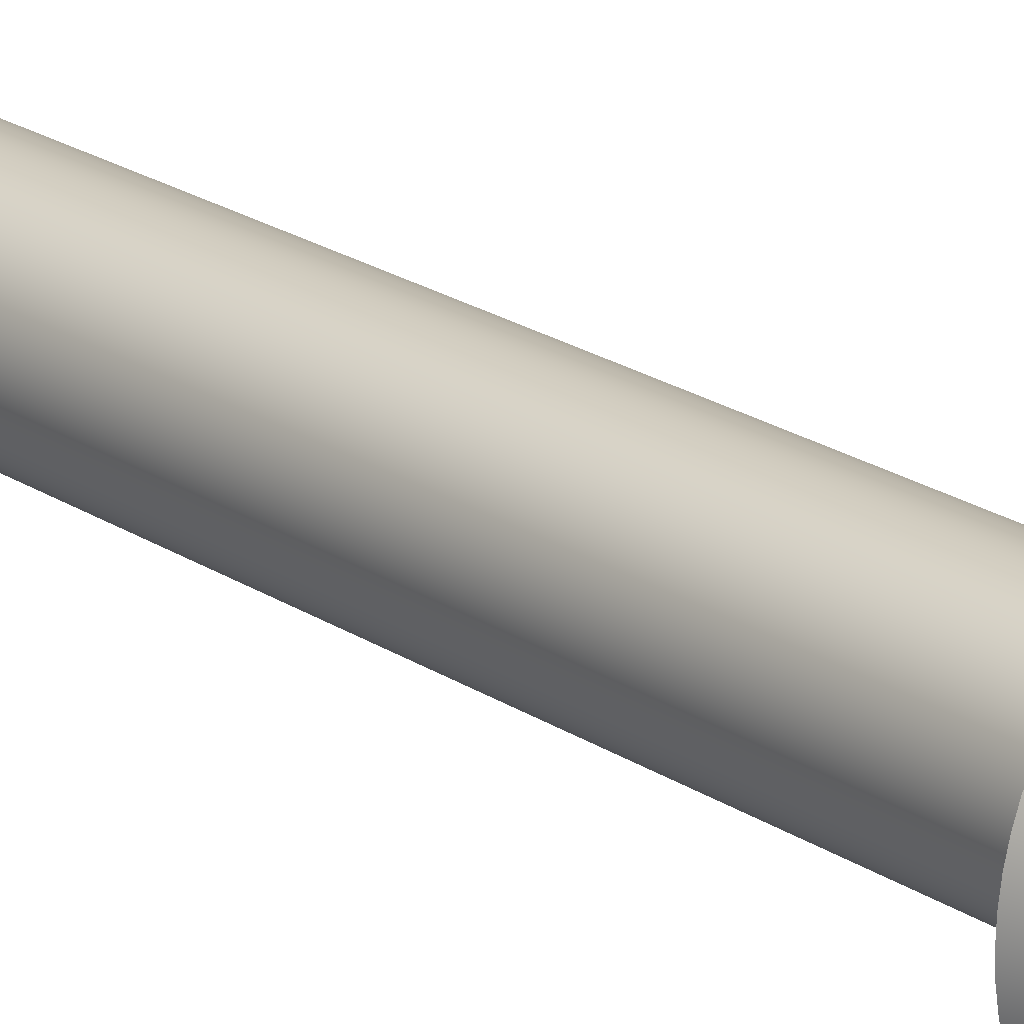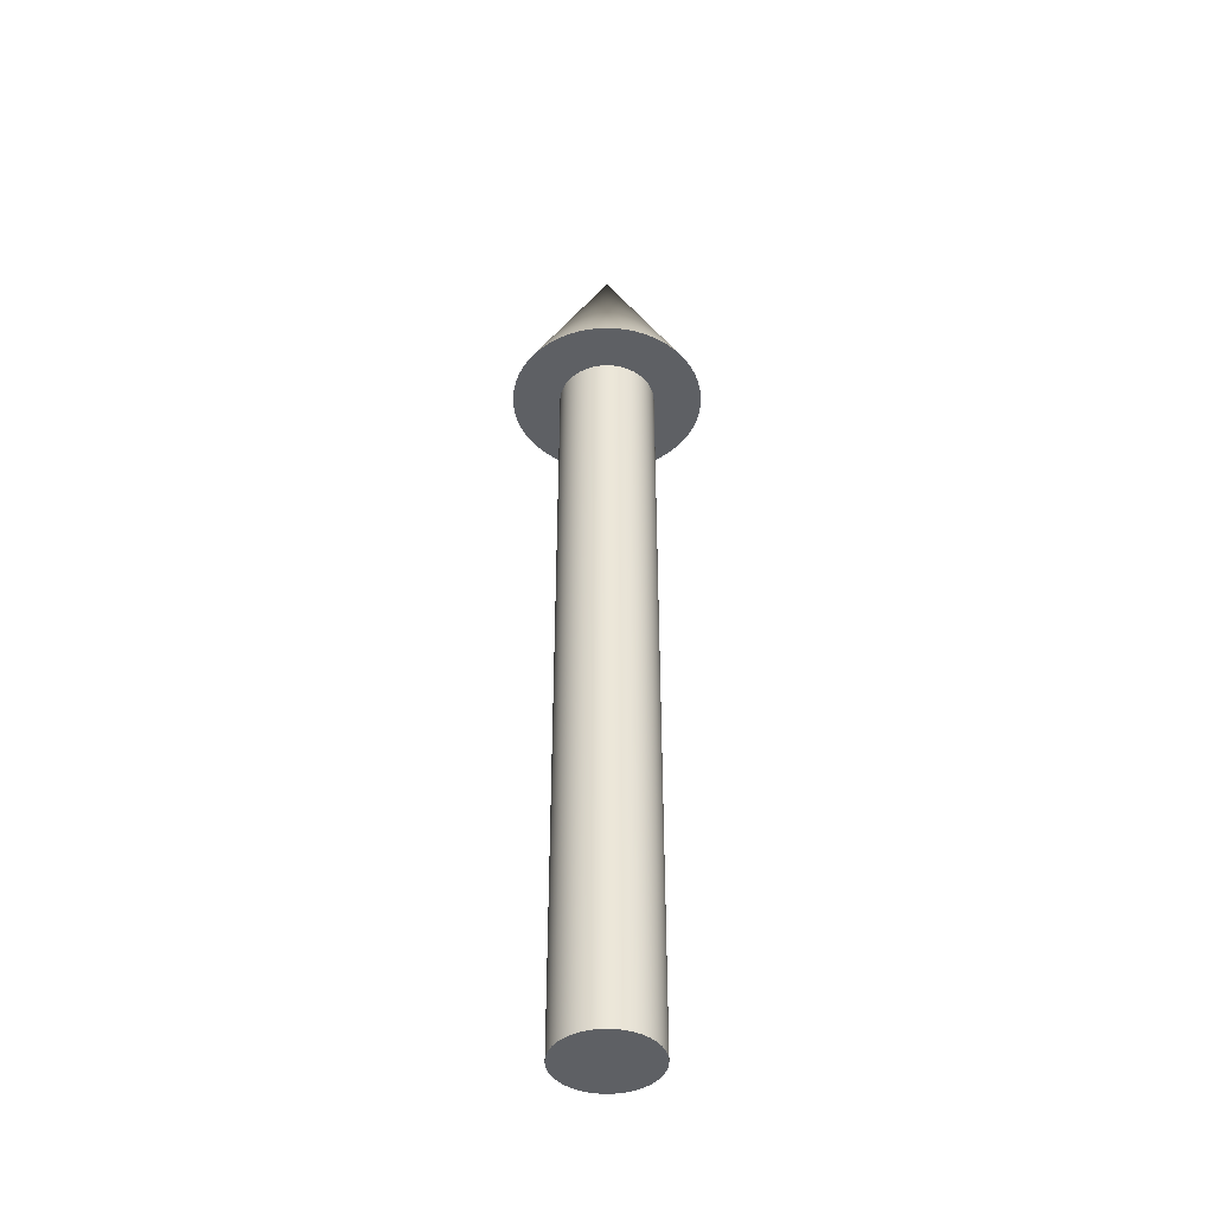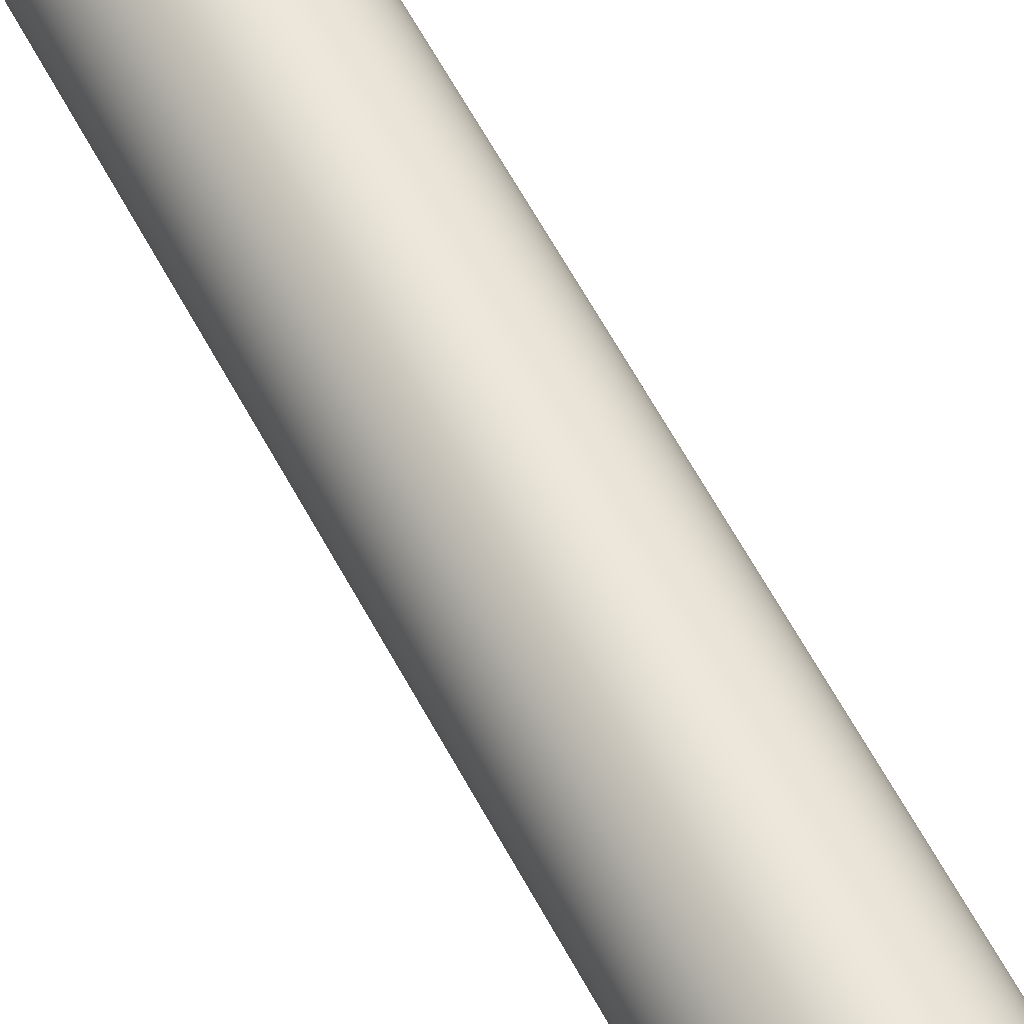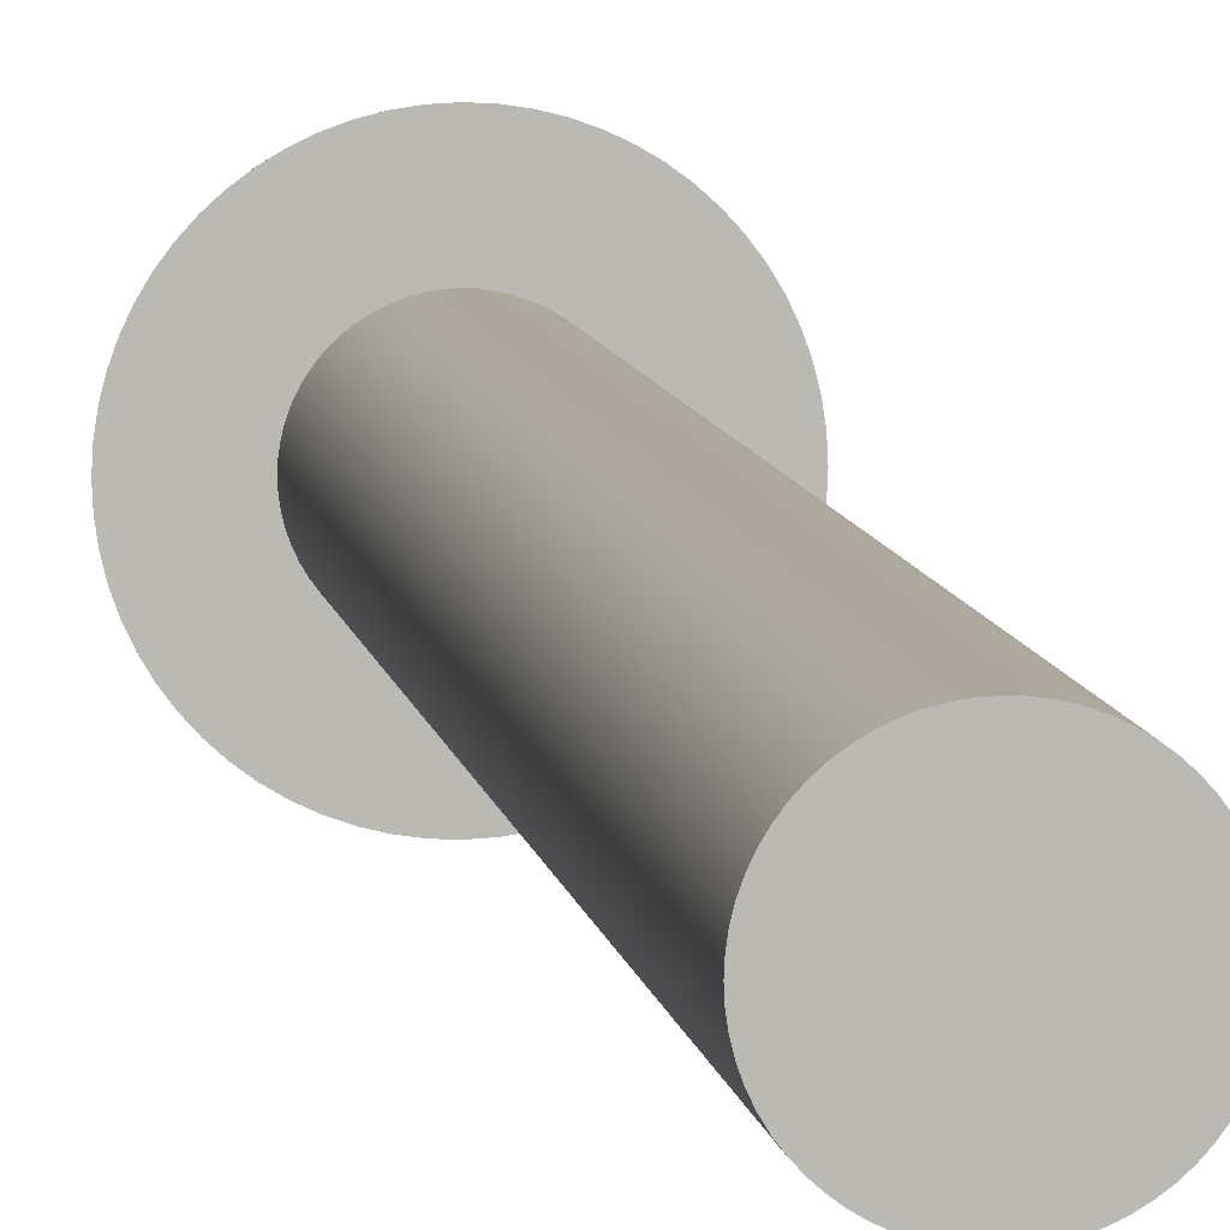
<metadata>
{"format":"obj","ext":"obj","renderer":"f3d","projection":"perspective","resolution":1024,"background":"white","views":[{"elev":21.2,"azim":-40.3,"up":"+Y"},{"elev":-43.1,"azim":158.0,"up":"+Z"},{"elev":59.4,"azim":-27.6,"up":"+Y"},{"elev":7.4,"azim":172.1,"up":"+Y"}]}
</metadata>
<code>
v 0.05 0 0
v 0.04976 0.004901 0
v 0.04904 0.009755 0
v 0.04785 0.01451 0
v 0.04619 0.01913 0
v 0.0441 0.02357 0
v 0.04157 0.02778 0
v 0.03865 0.03172 0
v 0.03535 0.03535 0
v 0.03172 0.03865 0
v 0.02778 0.04157 0
v 0.02357 0.0441 0
v 0.01913 0.04619 0
v 0.01451 0.04785 0
v 0.009755 0.04904 0
v 0.004901 0.04976 0
v 0 0.05 0
v -0.004901 0.04976 0
v -0.009755 0.04904 0
v -0.01451 0.04785 0
v -0.01913 0.04619 0
v -0.02357 0.0441 0
v -0.02778 0.04157 0
v -0.03172 0.03865 0
v -0.03535 0.03535 0
v -0.03865 0.03172 0
v -0.04157 0.02778 0
v -0.0441 0.02357 0
v -0.04619 0.01913 0
v -0.04785 0.01451 0
v -0.04904 0.009755 0
v -0.04976 0.004901 0
v -0.05 0 0
v -0.04976 -0.004901 0
v -0.04904 -0.009755 0
v -0.04785 -0.01451 0
v -0.04619 -0.01913 0
v -0.0441 -0.02357 0
v -0.04157 -0.02778 0
v -0.03865 -0.03172 0
v -0.03535 -0.03535 0
v -0.03172 -0.03865 0
v -0.02778 -0.04157 0
v -0.02357 -0.0441 0
v -0.01913 -0.04619 0
v -0.01451 -0.04785 0
v -0.009755 -0.04904 0
v -0.004901 -0.04976 0
v -0 -0.05 0
v 0.004901 -0.04976 0
v 0.009755 -0.04904 0
v 0.01451 -0.04785 0
v 0.01913 -0.04619 0
v 0.02357 -0.0441 0
v 0.02778 -0.04157 0
v 0.03172 -0.03865 0
v 0.03535 -0.03535 0
v 0.03865 -0.03172 0
v 0.04157 -0.02778 0
v 0.0441 -0.02357 0
v 0.04619 -0.01913 0
v 0.04785 -0.01451 0
v 0.04904 -0.009755 0
v 0.04976 -0.004901 0
v 0.05 0 0
v 0.04976 0.004901 0
v 0.04904 0.009755 0
v 0.04785 0.01451 0
v 0.04619 0.01913 0
v 0.0441 0.02357 0
v 0.04157 0.02778 0
v 0.03865 0.03172 0
v 0.03535 0.03535 0
v 0.03172 0.03865 0
v 0.02778 0.04157 0
v 0.02357 0.0441 0
v 0.01913 0.04619 0
v 0.01451 0.04785 0
v 0.009755 0.04904 0
v 0.004901 0.04976 0
v 0 0.05 0
v -0.004901 0.04976 0
v -0.009755 0.04904 0
v -0.01451 0.04785 0
v -0.01913 0.04619 0
v -0.02357 0.0441 0
v -0.02778 0.04157 0
v -0.03172 0.03865 0
v -0.03535 0.03535 0
v -0.03865 0.03172 0
v -0.04157 0.02778 0
v -0.0441 0.02357 0
v -0.04619 0.01913 0
v -0.04785 0.01451 0
v -0.04904 0.009755 0
v -0.04976 0.004901 0
v -0.05 0 0
v -0.04976 -0.004901 0
v -0.04904 -0.009755 0
v -0.04785 -0.01451 0
v -0.04619 -0.01913 0
v -0.0441 -0.02357 0
v -0.04157 -0.02778 0
v -0.03865 -0.03172 0
v -0.03535 -0.03535 0
v -0.03172 -0.03865 0
v -0.02778 -0.04157 0
v -0.02357 -0.0441 0
v -0.01913 -0.04619 0
v -0.01451 -0.04785 0
v -0.009755 -0.04904 0
v -0.004901 -0.04976 0
v -0 -0.05 0
v 0.004901 -0.04976 0
v 0.009755 -0.04904 0
v 0.01451 -0.04785 0
v 0.01913 -0.04619 0
v 0.02357 -0.0441 0
v 0.02778 -0.04157 0
v 0.03172 -0.03865 0
v 0.03535 -0.03535 0
v 0.03865 -0.03172 0
v 0.04157 -0.02778 0
v 0.0441 -0.02357 0
v 0.04619 -0.01913 0
v 0.04785 -0.01451 0
v 0.04904 -0.009755 0
v 0.04976 -0.004901 0
v 0.05 0 0.8
v 0.04976 0.004901 0.8
v 0.04904 0.009755 0.8
v 0.04785 0.01451 0.8
v 0.04619 0.01913 0.8
v 0.0441 0.02357 0.8
v 0.04157 0.02778 0.8
v 0.03865 0.03172 0.8
v 0.03535 0.03535 0.8
v 0.03172 0.03865 0.8
v 0.02778 0.04157 0.8
v 0.02357 0.0441 0.8
v 0.01913 0.04619 0.8
v 0.01451 0.04785 0.8
v 0.009755 0.04904 0.8
v 0.004901 0.04976 0.8
v 0 0.05 0.8
v -0.004901 0.04976 0.8
v -0.009755 0.04904 0.8
v -0.01451 0.04785 0.8
v -0.01913 0.04619 0.8
v -0.02357 0.0441 0.8
v -0.02778 0.04157 0.8
v -0.03172 0.03865 0.8
v -0.03535 0.03535 0.8
v -0.03865 0.03172 0.8
v -0.04157 0.02778 0.8
v -0.0441 0.02357 0.8
v -0.04619 0.01913 0.8
v -0.04785 0.01451 0.8
v -0.04904 0.009755 0.8
v -0.04976 0.004901 0.8
v -0.05 0 0.8
v -0.04976 -0.004901 0.8
v -0.04904 -0.009755 0.8
v -0.04785 -0.01451 0.8
v -0.04619 -0.01913 0.8
v -0.0441 -0.02357 0.8
v -0.04157 -0.02778 0.8
v -0.03865 -0.03172 0.8
v -0.03535 -0.03535 0.8
v -0.03172 -0.03865 0.8
v -0.02778 -0.04157 0.8
v -0.02357 -0.0441 0.8
v -0.01913 -0.04619 0.8
v -0.01451 -0.04785 0.8
v -0.009755 -0.04904 0.8
v -0.004901 -0.04976 0.8
v -0 -0.05 0.8
v 0.004901 -0.04976 0.8
v 0.009755 -0.04904 0.8
v 0.01451 -0.04785 0.8
v 0.01913 -0.04619 0.8
v 0.02357 -0.0441 0.8
v 0.02778 -0.04157 0.8
v 0.03172 -0.03865 0.8
v 0.03535 -0.03535 0.8
v 0.03865 -0.03172 0.8
v 0.04157 -0.02778 0.8
v 0.0441 -0.02357 0.8
v 0.04619 -0.01913 0.8
v 0.04785 -0.01451 0.8
v 0.04904 -0.009755 0.8
v 0.04976 -0.004901 0.8
v 0.05 0 0.8
v 0.04976 0.004901 0.8
v 0.04904 0.009755 0.8
v 0.04785 0.01451 0.8
v 0.04619 0.01913 0.8
v 0.0441 0.02357 0.8
v 0.04157 0.02778 0.8
v 0.03865 0.03172 0.8
v 0.03535 0.03535 0.8
v 0.03172 0.03865 0.8
v 0.02778 0.04157 0.8
v 0.02357 0.0441 0.8
v 0.01913 0.04619 0.8
v 0.01451 0.04785 0.8
v 0.009755 0.04904 0.8
v 0.004901 0.04976 0.8
v 0 0.05 0.8
v -0.004901 0.04976 0.8
v -0.009755 0.04904 0.8
v -0.01451 0.04785 0.8
v -0.01913 0.04619 0.8
v -0.02357 0.0441 0.8
v -0.02778 0.04157 0.8
v -0.03172 0.03865 0.8
v -0.03535 0.03535 0.8
v -0.03865 0.03172 0.8
v -0.04157 0.02778 0.8
v -0.0441 0.02357 0.8
v -0.04619 0.01913 0.8
v -0.04785 0.01451 0.8
v -0.04904 0.009755 0.8
v -0.04976 0.004901 0.8
v -0.05 0 0.8
v -0.04976 -0.004901 0.8
v -0.04904 -0.009755 0.8
v -0.04785 -0.01451 0.8
v -0.04619 -0.01913 0.8
v -0.0441 -0.02357 0.8
v -0.04157 -0.02778 0.8
v -0.03865 -0.03172 0.8
v -0.03535 -0.03535 0.8
v -0.03172 -0.03865 0.8
v -0.02778 -0.04157 0.8
v -0.02357 -0.0441 0.8
v -0.01913 -0.04619 0.8
v -0.01451 -0.04785 0.8
v -0.009755 -0.04904 0.8
v -0.004901 -0.04976 0.8
v -0 -0.05 0.8
v 0.004901 -0.04976 0.8
v 0.009755 -0.04904 0.8
v 0.01451 -0.04785 0.8
v 0.01913 -0.04619 0.8
v 0.02357 -0.0441 0.8
v 0.02778 -0.04157 0.8
v 0.03172 -0.03865 0.8
v 0.03535 -0.03535 0.8
v 0.03865 -0.03172 0.8
v 0.04157 -0.02778 0.8
v 0.0441 -0.02357 0.8
v 0.04619 -0.01913 0.8
v 0.04785 -0.01451 0.8
v 0.04904 -0.009755 0.8
v 0.04976 -0.004901 0.8
v 0.1 0 0.8
v 0.09952 0.009802 0.8
v 0.09808 0.01951 0.8
v 0.09569 0.02903 0.8
v 0.09239 0.03827 0.8
v 0.08819 0.04714 0.8
v 0.08315 0.05556 0.8
v 0.0773 0.06344 0.8
v 0.07071 0.07071 0.8
v 0.06344 0.0773 0.8
v 0.05556 0.08315 0.8
v 0.04714 0.08819 0.8
v 0.03827 0.09239 0.8
v 0.02903 0.09569 0.8
v 0.01951 0.09808 0.8
v 0.009802 0.09952 0.8
v 0 0.1 0.8
v -0.009802 0.09952 0.8
v -0.01951 0.09808 0.8
v -0.02903 0.09569 0.8
v -0.03827 0.09239 0.8
v -0.04714 0.08819 0.8
v -0.05556 0.08315 0.8
v -0.06344 0.0773 0.8
v -0.07071 0.07071 0.8
v -0.0773 0.06344 0.8
v -0.08315 0.05556 0.8
v -0.08819 0.04714 0.8
v -0.09239 0.03827 0.8
v -0.09569 0.02903 0.8
v -0.09808 0.01951 0.8
v -0.09952 0.009802 0.8
v -0.1 0 0.8
v -0.09952 -0.009802 0.8
v -0.09808 -0.01951 0.8
v -0.09569 -0.02903 0.8
v -0.09239 -0.03827 0.8
v -0.08819 -0.04714 0.8
v -0.08315 -0.05556 0.8
v -0.0773 -0.06344 0.8
v -0.07071 -0.07071 0.8
v -0.06344 -0.0773 0.8
v -0.05556 -0.08315 0.8
v -0.04714 -0.08819 0.8
v -0.03827 -0.09239 0.8
v -0.02903 -0.09569 0.8
v -0.01951 -0.09808 0.8
v -0.009802 -0.09952 0.8
v -0 -0.1 0.8
v 0.009802 -0.09952 0.8
v 0.01951 -0.09808 0.8
v 0.02903 -0.09569 0.8
v 0.03827 -0.09239 0.8
v 0.04714 -0.08819 0.8
v 0.05556 -0.08315 0.8
v 0.06344 -0.0773 0.8
v 0.07071 -0.07071 0.8
v 0.0773 -0.06344 0.8
v 0.08315 -0.05556 0.8
v 0.08819 -0.04714 0.8
v 0.09239 -0.03827 0.8
v 0.09569 -0.02903 0.8
v 0.09808 -0.01951 0.8
v 0.09952 -0.009802 0.8
v 0 0 1
v 0.1 0 0.8
v 0.09952 0.009802 0.8
v 0.09808 0.01951 0.8
v 0.09569 0.02903 0.8
v 0.09239 0.03827 0.8
v 0.08819 0.04714 0.8
v 0.08315 0.05556 0.8
v 0.0773 0.06344 0.8
v 0.07071 0.07071 0.8
v 0.06344 0.0773 0.8
v 0.05556 0.08315 0.8
v 0.04714 0.08819 0.8
v 0.03827 0.09239 0.8
v 0.02903 0.09569 0.8
v 0.01951 0.09808 0.8
v 0.009802 0.09952 0.8
v 0 0.1 0.8
v -0.009802 0.09952 0.8
v -0.01951 0.09808 0.8
v -0.02903 0.09569 0.8
v -0.03827 0.09239 0.8
v -0.04714 0.08819 0.8
v -0.05556 0.08315 0.8
v -0.06344 0.0773 0.8
v -0.07071 0.07071 0.8
v -0.0773 0.06344 0.8
v -0.08315 0.05556 0.8
v -0.08819 0.04714 0.8
v -0.09239 0.03827 0.8
v -0.09569 0.02903 0.8
v -0.09808 0.01951 0.8
v -0.09952 0.009802 0.8
v -0.1 0 0.8
v -0.09952 -0.009802 0.8
v -0.09808 -0.01951 0.8
v -0.09569 -0.02903 0.8
v -0.09239 -0.03827 0.8
v -0.08819 -0.04714 0.8
v -0.08315 -0.05556 0.8
v -0.0773 -0.06344 0.8
v -0.07071 -0.07071 0.8
v -0.06344 -0.0773 0.8
v -0.05556 -0.08315 0.8
v -0.04714 -0.08819 0.8
v -0.03827 -0.09239 0.8
v -0.02903 -0.09569 0.8
v -0.01951 -0.09808 0.8
v -0.009802 -0.09952 0.8
v -0 -0.1 0.8
v 0.009802 -0.09952 0.8
v 0.01951 -0.09808 0.8
v 0.02903 -0.09569 0.8
v 0.03827 -0.09239 0.8
v 0.04714 -0.08819 0.8
v 0.05556 -0.08315 0.8
v 0.06344 -0.0773 0.8
v 0.07071 -0.07071 0.8
v 0.0773 -0.06344 0.8
v 0.08315 -0.05556 0.8
v 0.08819 -0.04714 0.8
v 0.09239 -0.03827 0.8
v 0.09569 -0.02903 0.8
v 0.09808 -0.01951 0.8
v 0.09952 -0.009802 0.8
f 1 3 2
f 1 4 3
f 1 5 4
f 1 6 5
f 1 7 6
f 1 8 7
f 1 9 8
f 1 10 9
f 1 11 10
f 1 12 11
f 1 13 12
f 1 14 13
f 1 15 14
f 1 16 15
f 1 17 16
f 1 18 17
f 1 19 18
f 1 20 19
f 1 21 20
f 1 22 21
f 1 23 22
f 1 24 23
f 1 25 24
f 1 26 25
f 1 27 26
f 1 28 27
f 1 29 28
f 1 30 29
f 1 31 30
f 1 32 31
f 1 33 32
f 1 34 33
f 1 35 34
f 1 36 35
f 1 37 36
f 1 38 37
f 1 39 38
f 1 40 39
f 1 41 40
f 1 42 41
f 1 43 42
f 1 44 43
f 1 45 44
f 1 46 45
f 1 47 46
f 1 48 47
f 1 49 48
f 1 50 49
f 1 51 50
f 1 52 51
f 1 53 52
f 1 54 53
f 1 55 54
f 1 56 55
f 1 57 56
f 1 58 57
f 1 59 58
f 1 60 59
f 1 61 60
f 1 62 61
f 1 63 62
f 1 64 63
f 65 130 129
f 65 66 130
f 66 131 130
f 66 67 131
f 67 132 131
f 67 68 132
f 68 133 132
f 68 69 133
f 69 134 133
f 69 70 134
f 70 135 134
f 70 71 135
f 71 136 135
f 71 72 136
f 72 137 136
f 72 73 137
f 73 138 137
f 73 74 138
f 74 139 138
f 74 75 139
f 75 140 139
f 75 76 140
f 76 141 140
f 76 77 141
f 77 142 141
f 77 78 142
f 78 143 142
f 78 79 143
f 79 144 143
f 79 80 144
f 80 145 144
f 80 81 145
f 81 146 145
f 81 82 146
f 82 147 146
f 82 83 147
f 83 148 147
f 83 84 148
f 84 149 148
f 84 85 149
f 85 150 149
f 85 86 150
f 86 151 150
f 86 87 151
f 87 152 151
f 87 88 152
f 88 153 152
f 88 89 153
f 89 154 153
f 89 90 154
f 90 155 154
f 90 91 155
f 91 156 155
f 91 92 156
f 92 157 156
f 92 93 157
f 93 158 157
f 93 94 158
f 94 159 158
f 94 95 159
f 95 160 159
f 95 96 160
f 96 161 160
f 96 97 161
f 97 162 161
f 97 98 162
f 98 163 162
f 98 99 163
f 99 164 163
f 99 100 164
f 100 165 164
f 100 101 165
f 101 166 165
f 101 102 166
f 102 167 166
f 102 103 167
f 103 168 167
f 103 104 168
f 104 169 168
f 104 105 169
f 105 170 169
f 105 106 170
f 106 171 170
f 106 107 171
f 107 172 171
f 107 108 172
f 108 173 172
f 108 109 173
f 109 174 173
f 109 110 174
f 110 175 174
f 110 111 175
f 111 176 175
f 111 112 176
f 112 177 176
f 112 113 177
f 113 178 177
f 113 114 178
f 114 179 178
f 114 115 179
f 115 180 179
f 115 116 180
f 116 181 180
f 116 117 181
f 117 182 181
f 117 118 182
f 118 183 182
f 118 119 183
f 119 184 183
f 119 120 184
f 120 185 184
f 120 121 185
f 121 186 185
f 121 122 186
f 122 187 186
f 122 123 187
f 123 188 187
f 123 124 188
f 124 189 188
f 124 125 189
f 125 190 189
f 125 126 190
f 126 191 190
f 126 127 191
f 127 192 191
f 127 128 192
f 128 129 192
f 128 65 129
f 193 258 257
f 193 194 258
f 194 259 258
f 194 195 259
f 195 260 259
f 195 196 260
f 196 261 260
f 196 197 261
f 197 262 261
f 197 198 262
f 198 263 262
f 198 199 263
f 199 264 263
f 199 200 264
f 200 265 264
f 200 201 265
f 201 266 265
f 201 202 266
f 202 267 266
f 202 203 267
f 203 268 267
f 203 204 268
f 204 269 268
f 204 205 269
f 205 270 269
f 205 206 270
f 206 271 270
f 206 207 271
f 207 272 271
f 207 208 272
f 208 273 272
f 208 209 273
f 209 274 273
f 209 210 274
f 210 275 274
f 210 211 275
f 211 276 275
f 211 212 276
f 212 277 276
f 212 213 277
f 213 278 277
f 213 214 278
f 214 279 278
f 214 215 279
f 215 280 279
f 215 216 280
f 216 281 280
f 216 217 281
f 217 282 281
f 217 218 282
f 218 283 282
f 218 219 283
f 219 284 283
f 219 220 284
f 220 285 284
f 220 221 285
f 221 286 285
f 221 222 286
f 222 287 286
f 222 223 287
f 223 288 287
f 223 224 288
f 224 289 288
f 224 225 289
f 225 290 289
f 225 226 290
f 226 291 290
f 226 227 291
f 227 292 291
f 227 228 292
f 228 293 292
f 228 229 293
f 229 294 293
f 229 230 294
f 230 295 294
f 230 231 295
f 231 296 295
f 231 232 296
f 232 297 296
f 232 233 297
f 233 298 297
f 233 234 298
f 234 299 298
f 234 235 299
f 235 300 299
f 235 236 300
f 236 301 300
f 236 237 301
f 237 302 301
f 237 238 302
f 238 303 302
f 238 239 303
f 239 304 303
f 239 240 304
f 240 305 304
f 240 241 305
f 241 306 305
f 241 242 306
f 242 307 306
f 242 243 307
f 243 308 307
f 243 244 308
f 244 309 308
f 244 245 309
f 245 310 309
f 245 246 310
f 246 311 310
f 246 247 311
f 247 312 311
f 247 248 312
f 248 313 312
f 248 249 313
f 249 314 313
f 249 250 314
f 250 315 314
f 250 251 315
f 251 316 315
f 251 252 316
f 252 317 316
f 252 253 317
f 253 318 317
f 253 254 318
f 254 319 318
f 254 255 319
f 255 320 319
f 255 256 320
f 256 257 320
f 256 193 257
f 321 322 323
f 321 323 324
f 321 324 325
f 321 325 326
f 321 326 327
f 321 327 328
f 321 328 329
f 321 329 330
f 321 330 331
f 321 331 332
f 321 332 333
f 321 333 334
f 321 334 335
f 321 335 336
f 321 336 337
f 321 337 338
f 321 338 339
f 321 339 340
f 321 340 341
f 321 341 342
f 321 342 343
f 321 343 344
f 321 344 345
f 321 345 346
f 321 346 347
f 321 347 348
f 321 348 349
f 321 349 350
f 321 350 351
f 321 351 352
f 321 352 353
f 321 353 354
f 321 354 355
f 321 355 356
f 321 356 357
f 321 357 358
f 321 358 359
f 321 359 360
f 321 360 361
f 321 361 362
f 321 362 363
f 321 363 364
f 321 364 365
f 321 365 366
f 321 366 367
f 321 367 368
f 321 368 369
f 321 369 370
f 321 370 371
f 321 371 372
f 321 372 373
f 321 373 374
f 321 374 375
f 321 375 376
f 321 376 377
f 321 377 378
f 321 378 379
f 321 379 380
f 321 380 381
f 321 381 382
f 321 382 383
f 321 383 384
f 321 384 385
f 321 385 322

</code>
